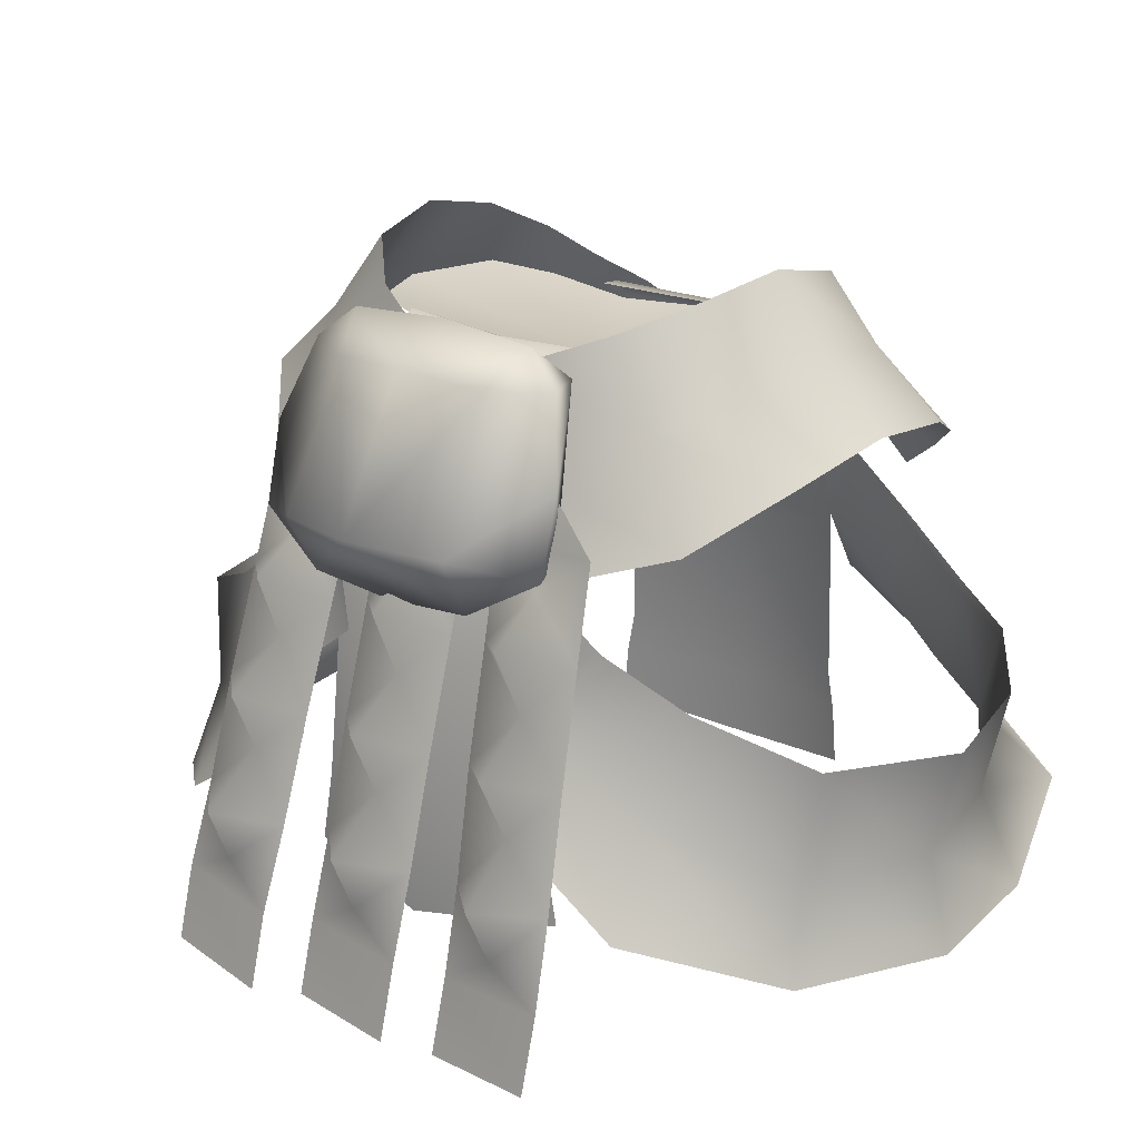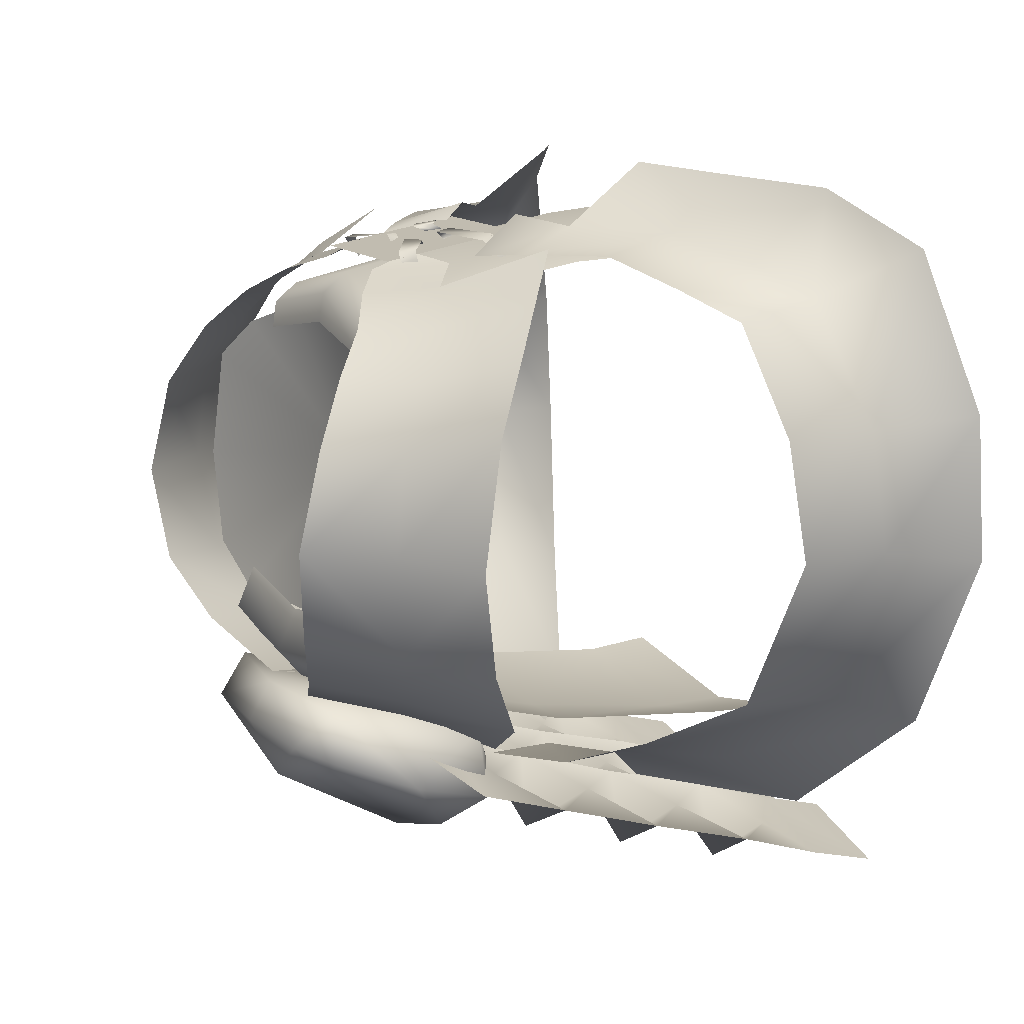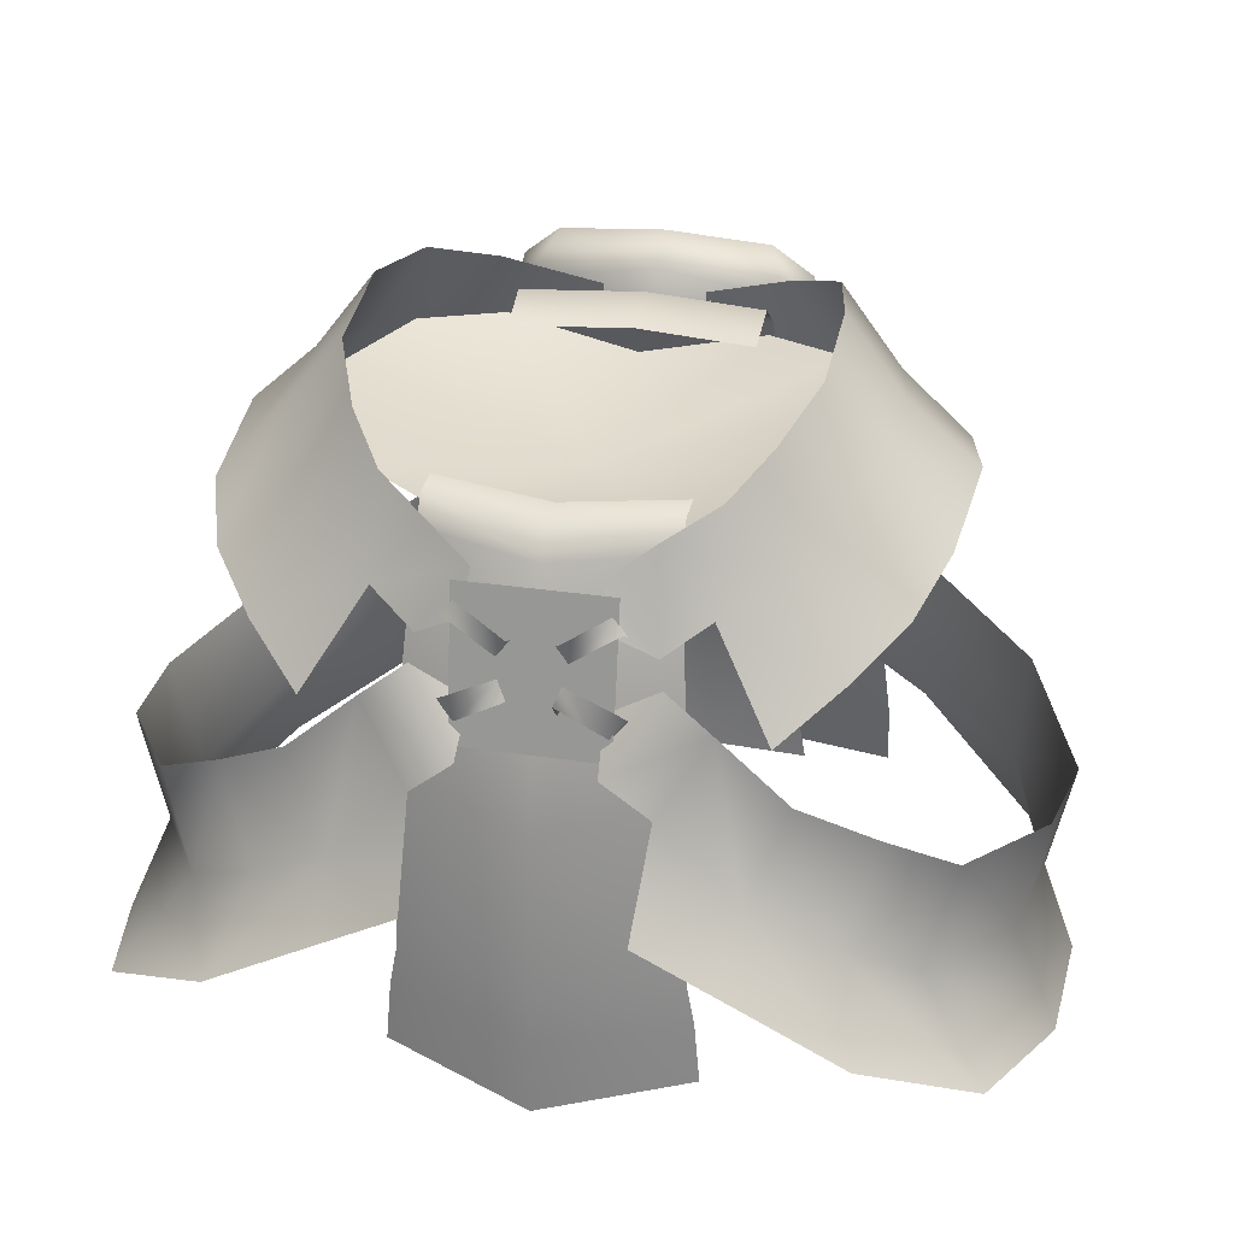
<metadata>
{"format":"obj","ext":"obj","renderer":"f3d","projection":"perspective","resolution":1024,"background":"white","views":[{"elev":22.9,"azim":-143.1,"up":"+Y"},{"elev":13.7,"azim":-117.9,"up":"+Z"},{"elev":28.1,"azim":13.1,"up":"+Y"}]}
</metadata>
<code>
g mesh00
v -10.76 -4.72 -20.96
v -6.004 -3.365 -24.34
v -5.858 -7.666 -21.99
v 11.01 -4.72 -20.96
v 6.263 -3.365 -24.34
v 11.12 0.6061 -19.46
v 5.705 5.784 -19.59
v 9.452 5.887 -17.39
v -8.744 -5.056 -16.77
v -10.86 0.6061 -19.46
v -7.936 5.624 -14.11
v 0.1283 -5.056 -16.77
v 0.1283 -8.125 -22.03
v 6.116 -7.666 -21.99
v 0.1283 -2.83 -26.26
v -5.446 5.784 -19.59
v 0.1274 6.482 -20.84
v 6.949 8.027 -16.55
v 0.1283 6.927 -13.84
v 8.195 5.624 -14.11
v 9.001 -5.056 -16.77
v 0 0.5613 1.68
v 13.32 5.123 -6.802
v 8.172 5.139 -9.052
v 0.1283 8.509 -16.46
v -6.692 8.027 -16.55
v -9.194 5.887 -17.39
v 6.728 1.738 11.61
v 11.56 3.077 9.873
v 15.01 4.12 7.056
v 15.97 4.69 -0.5206
v 0 3.037 -9.625
v -8.172 5.139 -9.052
v -13.32 5.123 -6.802
v -11.56 3.077 9.873
v -6.728 1.738 11.61
v 0 1.821 13.31
v -15.97 4.69 -0.5206
v -15.01 4.12 7.056
f 1 2 3
f 4 5 6
f 6 5 7
f 6 7 8
f 9 1 3
f 2 1 10
f 10 1 9
f 10 9 11
f 12 13 14
f 14 13 15
f 16 17 15
f 18 19 20
f 20 19 12
f 20 12 21
f 21 12 14
f 22 23 24
f 25 17 26
f 26 17 16
f 26 16 27
f 22 28 29
f 29 30 22
f 22 30 31
f 22 31 23
f 24 32 22
f 22 32 33
f 22 33 34
f 35 36 22
f 22 36 37
f 22 37 28
f 34 38 22
f 22 38 39
f 22 39 35
f 19 11 12
f 12 11 9
f 12 9 13
f 13 9 3
f 13 3 15
f 15 3 2
f 15 2 16
f 16 2 10
f 16 10 27
f 27 10 11
f 27 11 26
f 26 11 19
f 26 19 25
f 25 19 18
f 25 18 17
f 17 18 7
f 17 7 15
f 15 7 5
f 15 5 14
f 14 5 4
f 14 4 21
f 21 4 6
f 21 6 20
f 20 6 8
f 20 8 18
f 18 8 7
v -1.316 -6.702 17.52
v -1.83 -5.394 17.37
v -4.411 -8.416 17.35
v -7.038 -13.03 17.88
v -10.16 -7.895 16.61
v -12.17 -18.05 17.67
v -9.342 -6.604 -18.56
v -5.538 -12.42 -19.85
v -13.29 -9.493 -18.42
v -9.519 -15.65 -19.86
v -24.45 -24.1 -12.79
v -25.12 -16.49 -11.86
v -18.28 -13 -16.07
v -10.16 -7.895 16.61
v -7.038 -13.03 17.88
v -7.223 -5.606 16.31
v -4.092 -10.42 18.56
v -3.883 -7.626 16.03
v -21.94 -23.2 14.12
v -19.37 -14.3 14.98
v -23.73 -16.31 13.3
v -9.342 -6.604 -18.56
v -6.588 -7.3 -19.41
v -5.538 -12.42 -19.85
v -13.29 -9.493 -18.42
v -9.519 -15.65 -19.86
v -16.7 -20.01 -18.7
v -26.61 -24.76 6.041
v -21.94 -23.2 14.12
v -23.73 -16.31 13.3
v -14.63 -11.76 16.75
v -19.37 -14.3 14.98
v -17.4 -21.22 15.96
v -21.94 -23.2 14.12
v -1.83 -5.394 17.37
v -5.382 -7.238 17.06
v -4.411 -8.416 17.35
v -5.77 -8.276 15.88
v -4.973 -9.239 15.86
v -23.73 -16.31 13.3
v -28.16 -17.18 6.348
v -26.61 -24.76 6.041
v -29.09 -18.06 -1.595
v -27.49 -25.53 -2.13
v -25.12 -16.49 -11.86
v -24.45 -24.1 -12.79
f 40 41 42
f 43 44 45
f 46 47 48
f 48 47 49
f 50 51 52
f 53 54 55
f 55 54 56
f 55 56 57
f 58 59 60
f 61 62 63
f 64 65 52
f 52 65 66
f 52 66 50
f 67 68 69
f 44 70 45
f 45 70 71
f 45 71 72
f 72 71 73
f 74 75 76
f 76 75 77
f 76 77 78
f 79 80 81
f 81 80 82
f 81 82 83
f 83 82 84
f 83 84 85
v 4.411 -8.416 17.35
v 1.83 -5.394 17.37
v 1.316 -6.702 17.52
v 29.09 -18.06 -1.595
v 24.45 -24.1 -12.79
v 25.12 -16.49 -11.86
v 12.17 -18.05 17.67
v 10.16 -7.895 16.61
v 7.038 -13.03 17.88
v 13.29 -9.493 -18.42
v 9.519 -15.65 -19.86
v 9.342 -6.604 -18.56
v 5.538 -12.42 -19.85
v 7.038 -13.03 17.88
v 10.16 -7.895 16.61
v 4.092 -10.42 18.56
v 7.223 -5.606 16.31
v 3.883 -7.626 16.03
v 5.538 -12.42 -19.85
v 6.588 -7.3 -19.41
v 9.342 -6.604 -18.56
v 9.519 -15.65 -19.86
v 13.29 -9.493 -18.42
v 16.7 -20.01 -18.7
v 18.28 -13 -16.07
v 24.45 -24.1 -12.79
v 25.12 -16.49 -11.86
v 1.83 -5.394 17.37
v 4.411 -8.416 17.35
v 5.382 -7.238 17.06
v 4.973 -9.239 15.86
v 5.77 -8.276 15.88
v 27.49 -25.53 -2.13
v 28.16 -17.18 6.348
v 26.61 -24.76 6.041
v 23.73 -16.31 13.3
v 21.94 -23.2 14.12
v 14.63 -11.76 16.75
v 17.4 -21.22 15.96
v 19.37 -14.3 14.98
v 21.94 -23.2 14.12
v 23.73 -16.31 13.3
f 86 87 88
f 89 90 91
f 92 93 94
f 95 96 97
f 97 96 98
f 99 100 101
f 101 100 102
f 101 102 103
f 104 105 106
f 107 108 109
f 109 108 110
f 109 110 111
f 111 110 112
f 113 114 115
f 115 114 116
f 115 116 117
f 90 89 118
f 118 89 119
f 118 119 120
f 120 119 121
f 120 121 122
f 93 92 123
f 123 92 124
f 123 124 125
f 125 124 126
f 125 126 127
v -13.87 10.34 -0.9432
v -17.74 5.293 -0.9656
v -17.36 4.517 5.629
v -0.2811 -20.34 -24.33
v 3.653 -16.9 -22.46
v 3.641 -24.26 -24.5
v -4.514 -23.79 -26.1
v -4.503 -16.55 -23.99
v -14.55 -16.24 -23.9
v -10.04 -13.14 -22.02
v -10.33 -15.69 -26.47
v -13.5 -3.021 -19.71
v -9.035 -0.3884 -17.44
v -5.367 -3.937 -18.2
v -10.61 -20.31 -24.34
v -10.92 -23.29 -28.68
v -15.11 -23.46 -26.02
v -9.718 -8.269 -24.09
v -9.478 -5.908 -19.84
v -5.84 -10 -20.14
v -13.98 -9.087 -21.65
v -9.478 -5.908 -19.84
v -5.84 -10 -20.14
v -10.04 -13.14 -22.02
v -6.403 -17.17 -22.55
v -14.55 -16.24 -23.9
v -6.403 -17.17 -22.55
v -10.61 -20.31 -24.34
v -6.973 -24.5 -24.6
v -11.18 -27.49 -26.84
v -10.61 -20.31 -24.34
v -6.403 -17.17 -22.55
v -6.973 -24.5 -24.6
v -15.11 -23.46 -26.02
v -14.55 -16.24 -23.9
v -7.414 -30.1 -26.5
v -11.18 -27.49 -26.84
v -15.56 -29.15 -27.95
v -10.04 -13.14 -22.02
v -13.98 -9.087 -21.65
v -0.2865 -23.34 -28.67
v -0.2928 -27.54 -26.82
v -4.514 -23.79 -26.1
v 3.632 -29.88 -26.39
v -0.2928 -27.54 -26.82
v -4.524 -29.51 -28.01
v -0.2748 -15.71 -26.47
v -0.2811 -20.34 -24.33
v -4.503 -16.55 -23.99
v -4.503 -16.55 -23.99
v -4.491 -9.377 -21.73
v -0.2702 -13.14 -22.02
v 3.664 -9.706 -20.09
v 3.653 -16.9 -22.46
v -0.2621 -8.263 -24.11
v -0.2702 -13.14 -22.02
v -4.491 -9.377 -21.73
v -0.2811 -20.34 -24.33
v 3.641 -24.26 -24.5
v -4.481 -3.288 -19.8
v -0.2495 -0.3159 -17.27
v 3.674 -3.615 -18.17
v -0.2702 -13.14 -22.02
v 3.653 -16.9 -22.46
v -0.2585 -5.879 -19.86
v 3.664 -9.706 -20.09
v -0.2585 -5.879 -19.86
v 6.013 -24.05 -26.16
v 5.552 -16.82 -24.07
v 9.998 -20.35 -24.32
v 13.68 -16.68 -22.39
v 14.15 -24.03 -24.4
v 10.25 -23.35 -28.64
v 10.46 -27.54 -26.78
v 6.013 -24.05 -26.16
v 14.51 -29.63 -26.27
v 10.46 -27.54 -26.78
v 6.381 -29.75 -28.05
v 9.768 -15.73 -26.47
v 9.998 -20.35 -24.32
v 5.552 -16.82 -24.07
v 5.552 -16.82 -24.07
v 5.086 -9.657 -21.8
v 9.534 -13.15 -22.03
v 13.22 -9.482 -20.06
v 13.68 -16.68 -22.39
v 9.27 -8.29 -24.13
v 9.534 -13.15 -22.03
v 5.086 -9.657 -21.8
v 9.998 -20.35 -24.32
v 14.15 -24.03 -24.4
v 4.697 -3.574 -19.9
v 8.707 -0.3415 -17.32
v 12.84 -3.398 -18.15
v 9.534 -13.15 -22.03
v 13.68 -16.68 -22.39
v 9.072 -5.901 -19.89
v 13.22 -9.482 -20.06
v 9.072 -5.901 -19.89
v 0 -15.14 17.94
v 8.593 -12.72 15.63
v 7.497 1.203 13.11
v 0 -28.51 18.78
v 9.198 -27.74 16.01
v 0 -25 18.73
v 8.698 -25.01 16.03
v 1.316 -6.702 17.52
v 1.83 -5.394 17.37
v 1.572 -7.933 16.88
v 2.128 -6.77 16.79
v 4.778 -2.497 15.09
v 4.433 -1.291 16.52
v 5.45 -3.286 15.41
v 5.706 -0.4322 -15.81
v 3.337 1.694 -14.97
v 3.256 5.503 -14.15
v 11.99 6.499 9.734
v 12.81 0.1558 12.66
v 15.29 2.322 9.571
v 9.76 -1.796 14.82
v 6.592 2.369 14.26
v 6.932 -3.879 15.91
v 3.752 0.3415 15.37
v 4.078 -2.375 16.43
v 12.5 2.517 -12.39
v 5.706 -0.4322 -15.81
v 3.256 5.503 -14.15
v 13.82 8.771 5.557
v 15.29 2.322 9.571
v 9.726 4.158 12.46
v 6.592 2.369 14.26
v 9.76 -1.796 14.82
v 0 4.937 -8.76
v 7.687 4.937 -7.477
v 0 6.213 -11.61
v 7.759 6.197 -10.33
v 0 4.587 -13.72
v 7.832 4.609 -12.44
v 0 4.587 -13.72
v 7.832 4.609 -12.44
v 0 -14.03 -18.78
v 8.81 -11.61 -16.88
v 8.919 -24.28 -18.33
v -4.691 -9.908 17.52
v 4.691 -9.908 17.52
v -4.763 -0.3265 15.97
v 4.763 -0.3265 15.97
v -1.572 -7.05 16.88
v -2.128 -5.885 16.79
v -1.316 -6.702 17.52
v -1.83 -5.394 17.37
v -1.747 -4.502 15.97
v -1.166 -3.554 16.01
v -2.095 -4.212 16.92
v -3.256 5.503 -14.15
v -3.337 1.694 -14.97
v -5.706 -0.4322 -15.81
v -6.592 2.369 14.26
v -9.76 -1.796 14.82
v -3.752 0.3415 15.37
v -6.932 -3.879 15.91
v -4.078 -2.375 16.43
v -3.256 5.503 -14.15
v -5.706 -0.4322 -15.81
v -12.5 2.517 -12.39
v 0 -25.4 -20.61
v -8.919 -24.28 -18.33
v -8.81 -11.61 -16.88
v -7.832 4.609 -12.44
v -7.759 6.197 -10.33
v -7.687 4.937 -7.477
v -7.832 4.609 -12.44
v 7.497 3.058 10.04
v 0 2.738 11.45
v 7.497 2.797 11.87
v 0 2.347 13.41
v 0 0.6221 14.79
v 1.166 -3.554 16.01
v 1.747 -4.502 15.97
v 1.43 -3.206 16.98
v 2.095 -4.212 16.92
v 5.122 -2.252 16.63
v 9.055 7.842 -11.36
v 12.65 9.6 -7.416
v 16.43 4.158 -8.11
v 13.87 10.34 -0.9432
v 17.74 5.293 -0.9656
v 17.36 4.517 5.629
v -9.198 -27.74 16.01
v -8.698 -25.01 16.03
v -7.497 3.058 10.04
v -7.497 2.797 11.87
v -7.497 1.203 13.11
v -8.593 -12.72 15.63
v -1.43 -3.206 16.98
v -4.433 -1.291 16.52
v -5.122 -2.252 16.63
v -4.778 -1.614 15.09
v -5.45 -2.402 15.41
v -13.82 8.771 5.557
v -15.29 2.322 9.571
v -11.99 6.499 9.734
v -12.81 0.1558 12.66
v -9.726 4.158 12.46
v -9.76 -1.796 14.82
v -6.592 2.369 14.26
v -16.43 4.158 -8.11
v -12.65 9.6 -7.416
v -9.055 7.842 -11.36
f 128 129 130
f 131 132 133
f 134 135 131
f 136 137 138
f 139 140 141
f 142 143 144
f 145 146 147
f 148 139 149
f 149 139 141
f 149 141 150
f 151 150 152
f 153 148 151
f 137 154 138
f 138 154 155
f 138 155 136
f 142 156 143
f 143 156 157
f 143 157 144
f 158 159 160
f 161 162 158
f 160 163 164
f 164 163 165
f 164 165 161
f 147 166 145
f 145 166 167
f 145 167 146
f 168 169 170
f 133 171 172
f 172 171 173
f 172 173 134
f 174 175 176
f 177 178 179
f 179 180 181
f 182 183 184
f 170 185 168
f 168 185 186
f 168 186 169
f 187 188 189
f 176 190 174
f 174 190 191
f 174 191 175
f 184 192 182
f 182 192 193
f 182 193 183
f 178 187 194
f 194 187 189
f 194 189 180
f 195 196 197
f 197 198 199
f 200 201 202
f 199 203 204
f 204 203 205
f 204 205 195
f 206 207 208
f 209 210 211
f 211 212 213
f 214 215 216
f 202 217 200
f 200 217 218
f 200 218 201
f 219 220 221
f 208 222 206
f 206 222 223
f 206 223 207
f 216 224 214
f 214 224 225
f 214 225 215
f 210 219 226
f 226 219 221
f 226 221 212
f 227 228 229
f 230 231 232
f 232 231 233
f 234 235 236
f 236 235 237
f 238 239 240
f 241 242 243
f 244 245 246
f 247 248 249
f 249 248 250
f 249 250 251
f 252 253 254
f 255 244 256
f 244 257 245
f 245 257 258
f 245 258 259
f 260 261 262
f 262 261 263
f 262 263 264
f 264 263 265
f 266 267 268
f 268 267 269
f 268 269 270
f 271 272 273
f 273 272 274
f 275 276 277
f 277 276 278
f 279 280 281
f 282 283 284
f 285 286 287
f 287 286 288
f 287 288 289
f 290 291 292
f 293 294 295
f 264 296 262
f 262 296 297
f 262 297 260
f 260 297 298
f 270 293 268
f 268 293 295
f 268 295 266
f 266 295 299
f 300 301 302
f 302 301 303
f 302 303 229
f 229 303 304
f 229 304 227
f 305 306 307
f 307 306 308
f 307 308 239
f 239 308 309
f 239 309 240
f 254 310 252
f 252 310 311
f 252 311 312
f 312 311 313
f 312 313 314
f 314 313 255
f 314 255 315
f 315 255 256
f 316 230 317
f 317 230 232
f 317 232 227
f 227 232 233
f 227 233 228
f 301 318 303
f 303 318 319
f 303 319 304
f 304 319 320
f 304 320 227
f 227 320 321
f 227 321 317
f 280 322 281
f 281 322 323
f 281 323 324
f 324 323 325
f 324 325 326
f 128 130 327
f 327 130 328
f 327 328 329
f 329 328 330
f 329 330 331
f 331 330 332
f 331 332 333
f 129 128 334
f 334 128 335
f 334 335 292
f 292 335 336
f 292 336 290
v -17.39 -26.11 -22.79
v -9.519 -15.65 -19.86
v -6.97 -19.01 -22.9
v -26.24 -28.56 17.57
v -26.61 -24.76 6.041
v -29.41 -31.25 6.869
v -27.49 -25.53 -2.13
v -29.62 -31.81 -2.958
v -27.49 -25.53 -2.13
v -24.45 -24.1 -12.79
v -29.62 -31.81 -2.958
v -25.56 -30.04 -14.94
v -13.47 -7.888 17.35
v -9.76 -1.796 14.82
v -17.07 -4.994 14.53
v -12.81 0.1558 12.66
v -16.7 -20.01 -18.7
v -25.56 -30.04 -14.94
v -24.45 -24.1 -12.79
v -12.81 0.1558 12.66
v -15.29 2.322 9.571
v -17.07 -4.994 14.53
v -20.02 -2.351 11.23
v -7.038 -13.03 17.88
v -12.17 -18.05 17.67
v -6.57 -18.82 21.98
v -11.76 -21.72 21.54
v -11.76 -21.72 21.54
v -12.17 -18.05 17.67
v -19.1 -25.82 20.98
v -17.4 -21.22 15.96
v -15.29 2.322 9.571
v -17.36 4.517 5.629
v -20.02 -2.351 11.23
v -21.58 -0.1665 6.842
f 337 338 339
f 340 341 342
f 342 341 343
f 342 343 344
f 345 346 347
f 347 346 348
f 349 350 351
f 351 350 352
f 338 337 353
f 353 337 354
f 353 354 355
f 356 357 358
f 358 357 359
f 360 361 362
f 362 361 363
f 364 365 366
f 366 365 367
f 368 369 370
f 370 369 371
v 9.76 -1.796 14.82
v 17.07 -4.994 14.53
v 12.81 0.1558 12.66
v 12.17 -18.05 17.67
v 6.57 -18.82 21.98
v 11.76 -21.72 21.54
v 12.17 -18.05 17.67
v 19.1 -25.82 20.98
v 17.4 -21.22 15.96
v 6.97 -19.01 -22.9
v 9.519 -15.65 -19.86
v 17.39 -26.11 -22.79
v 26.24 -28.56 17.57
v 29.41 -31.25 6.869
v 21.94 -23.2 14.12
v 26.61 -24.76 6.041
v 29.41 -31.25 6.869
v 29.62 -31.81 -2.958
v 26.61 -24.76 6.041
v 27.49 -25.53 -2.13
v 29.62 -31.81 -2.958
v 25.56 -30.04 -14.94
v 27.49 -25.53 -2.13
v 24.45 -24.1 -12.79
v 17.07 -4.994 14.53
v 9.76 -1.796 14.82
v 13.47 -7.888 17.35
v 16.7 -20.01 -18.7
v 24.45 -24.1 -12.79
v 25.56 -30.04 -14.94
v 17.07 -4.994 14.53
v 20.02 -2.351 11.23
v 12.81 0.1558 12.66
v 15.29 2.322 9.571
v 7.038 -13.03 17.88
v 19.1 -25.82 20.98
v 12.17 -18.05 17.67
v 11.76 -21.72 21.54
v 20.02 -2.351 11.23
v 21.58 -0.1665 6.842
v 15.29 2.322 9.571
f 372 373 374
f 375 376 377
f 378 379 380
f 381 382 383
f 384 385 386
f 386 385 387
f 388 389 390
f 390 389 391
f 392 393 394
f 394 393 395
f 396 397 398
f 382 399 383
f 383 399 400
f 383 400 401
f 402 403 404
f 404 403 405
f 376 375 406
f 407 408 409
f 410 411 412
v 12.5 2.517 -12.39
v 9.037 -6.197 -18.2
v 5.706 -0.4322 -15.81
v -16.29 -3.89 -14.41
v -5.706 -0.4322 -15.81
v -9.037 -6.197 -18.2
v 0 -28.51 18.78
v 9.548 -31.74 16.01
v 9.198 -27.74 16.01
v 6.381 -29.75 -28.05
v 14.51 -29.63 -26.27
v 6.373 -34.63 -29.46
v 14.51 -34.51 -27.69
v -4.524 -29.51 -28.01
v 3.632 -29.88 -26.39
v -4.531 -34.38 -29.42
v 3.624 -34.75 -27.8
v -15.56 -29.15 -27.95
v -7.414 -30.1 -26.5
v -15.57 -34.02 -29.36
v -7.422 -34.97 -27.91
v 16.29 -3.89 -14.41
v 16.43 4.158 -8.11
v 20.76 -0.1868 -8.864
v 22.13 1.271 -1.526
v 20.76 -0.1868 -8.864
v 17.74 5.293 -0.9656
v 16.43 4.158 -8.11
v 21.58 -0.1665 6.842
v 22.13 1.271 -1.526
v 17.36 4.517 5.629
v 17.74 5.293 -0.9656
v 9.842 -29.49 -18.31
v 0 -30.61 -20.72
v 8.919 -24.28 -18.33
v 21.58 -0.1665 6.842
v 17.36 4.517 5.629
v 15.29 2.322 9.571
v -12.5 2.517 -12.39
v -20.76 -0.1868 -8.864
v -16.43 4.158 -8.11
v -17.74 5.293 -0.9656
v -16.43 4.158 -8.11
v -22.13 1.271 -1.526
v -20.76 -0.1868 -8.864
v -17.36 4.517 5.629
v -17.74 5.293 -0.9656
v -21.58 -0.1665 6.842
v -22.13 1.271 -1.526
v -9.842 -29.49 -18.31
v -8.919 -24.28 -18.33
v 0 -25.4 -20.61
v 0 -33.45 18.83
v -9.198 -27.74 16.01
v -9.548 -31.74 16.01
f 413 414 415
f 416 417 418
f 419 420 421
f 422 423 424
f 424 423 425
f 426 427 428
f 428 427 429
f 430 431 432
f 432 431 433
f 414 413 434
f 434 413 435
f 434 435 436
f 437 438 439
f 439 438 440
f 441 442 443
f 443 442 444
f 445 446 447
f 448 449 450
f 417 416 451
f 451 416 452
f 451 452 453
f 454 455 456
f 456 455 457
f 458 459 460
f 460 459 461
f 462 463 446
f 446 463 464
f 446 464 447
f 420 419 465
f 465 419 466
f 465 466 467
v -17.4 -21.22 15.96
v -21.94 -23.2 14.12
v -19.1 -25.82 20.98
v -26.24 -28.56 17.57
v -21.94 -23.2 14.12
v -26.61 -24.76 6.041
v -26.24 -28.56 17.57
f 468 469 470
f 470 469 471
f 472 473 474
v 19.1 -25.82 20.98
v 26.24 -28.56 17.57
v 17.4 -21.22 15.96
v 21.94 -23.2 14.12
f 475 476 477
f 477 476 478

</code>
